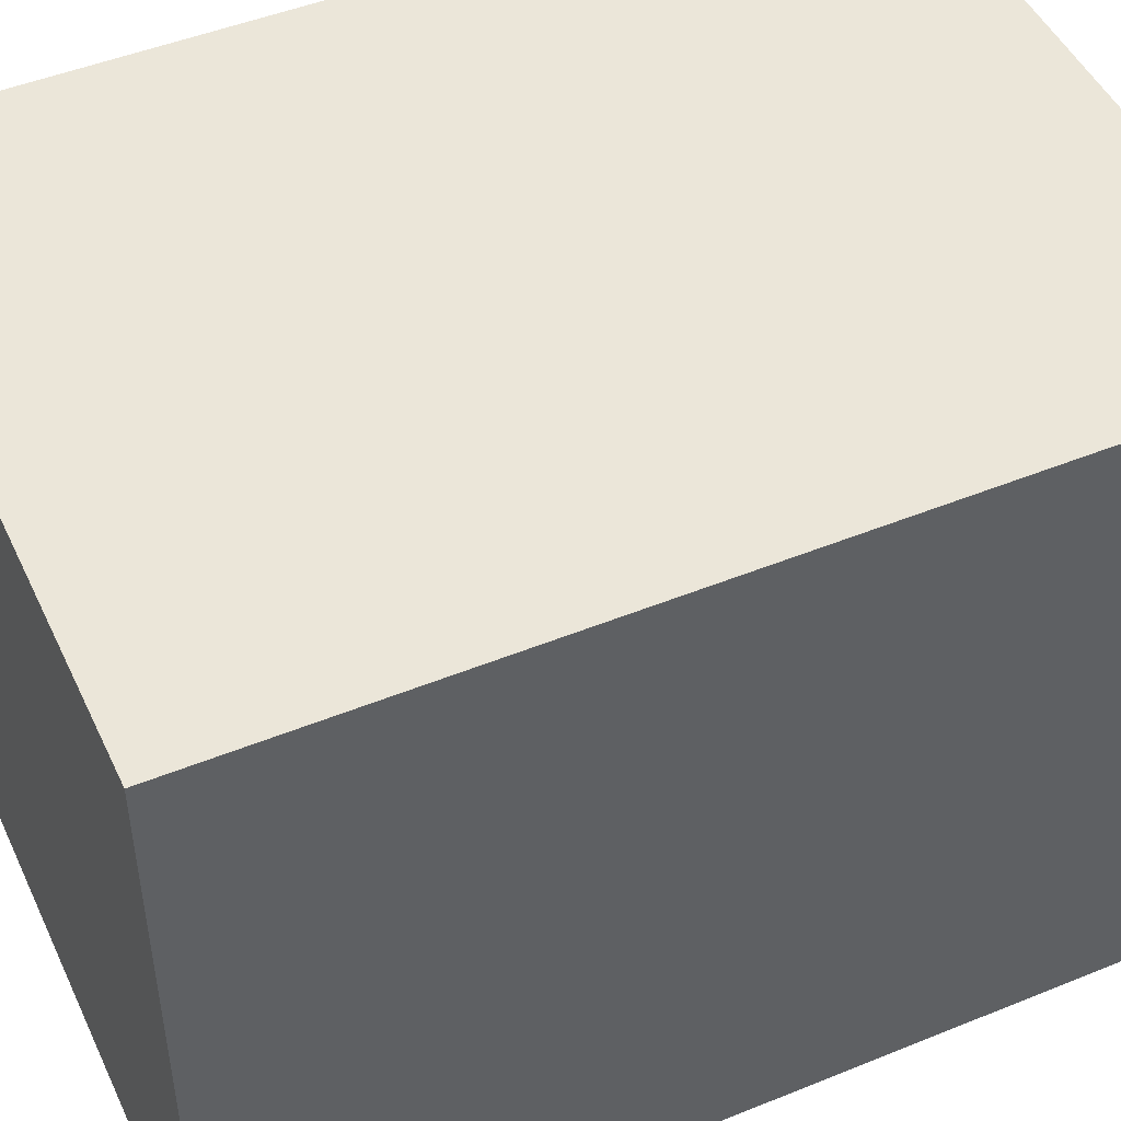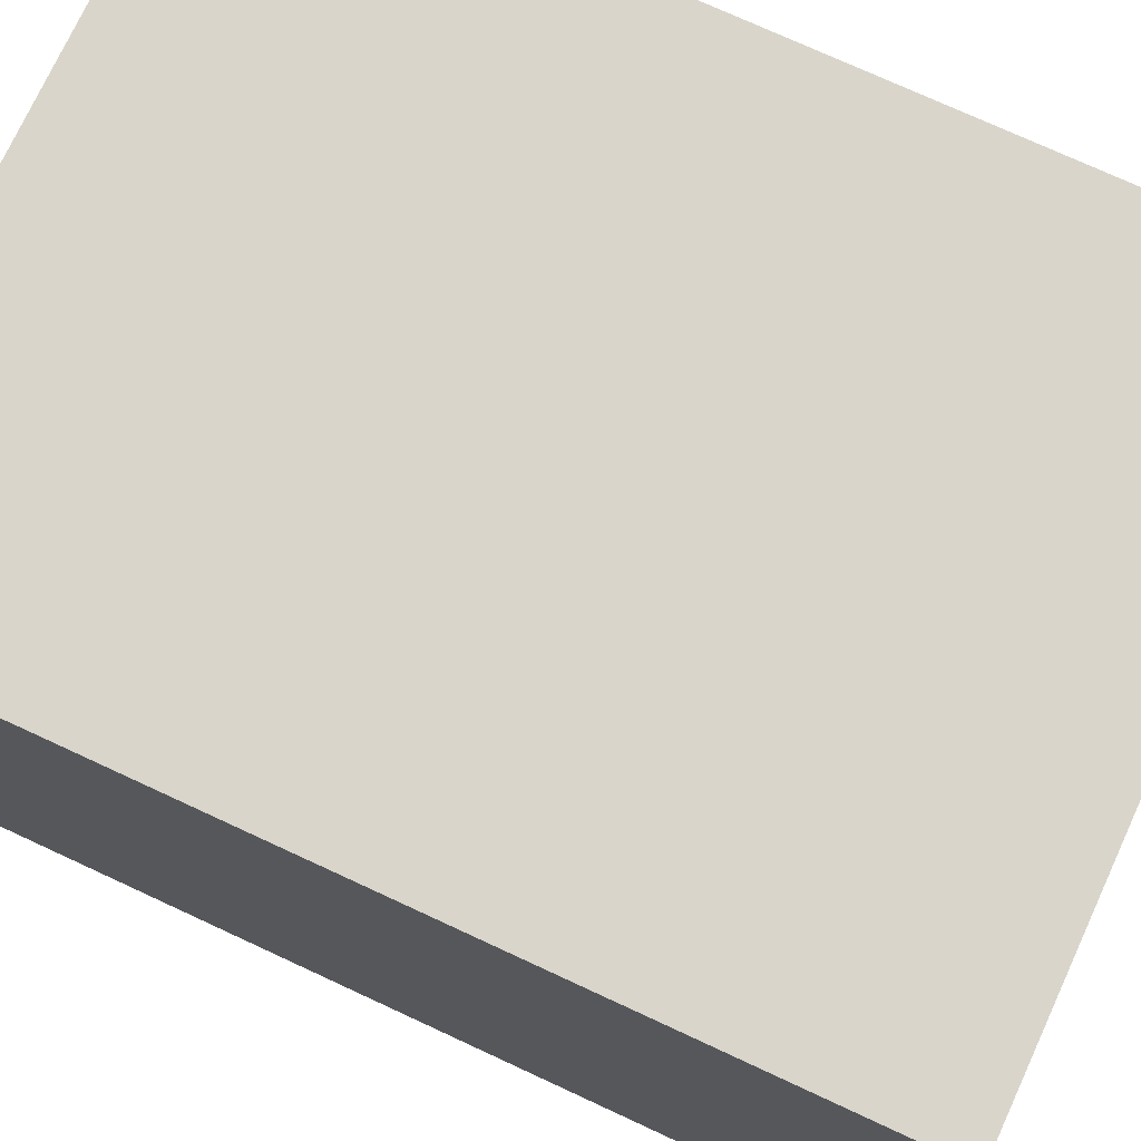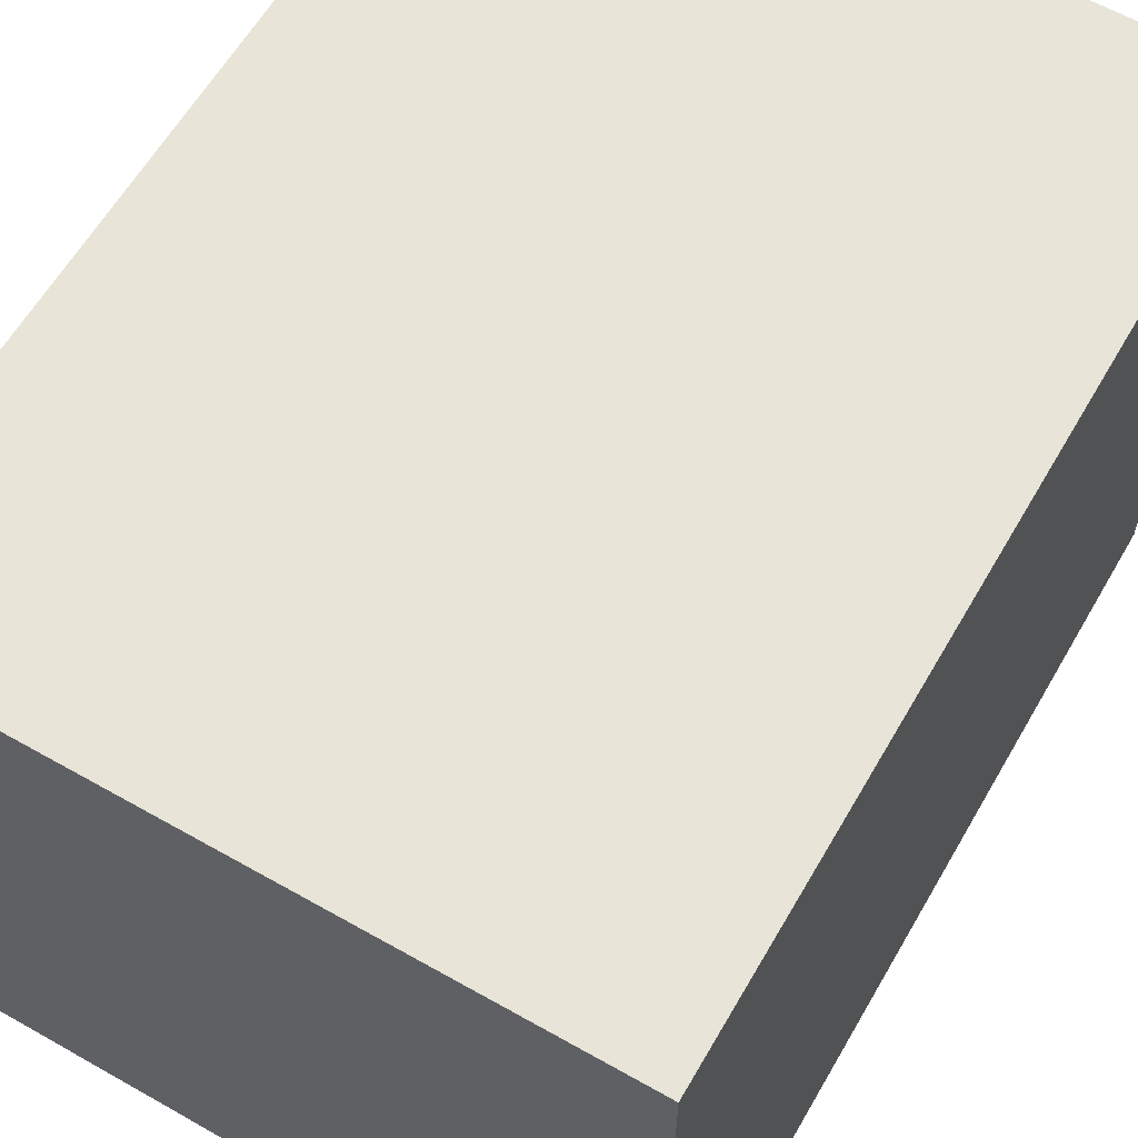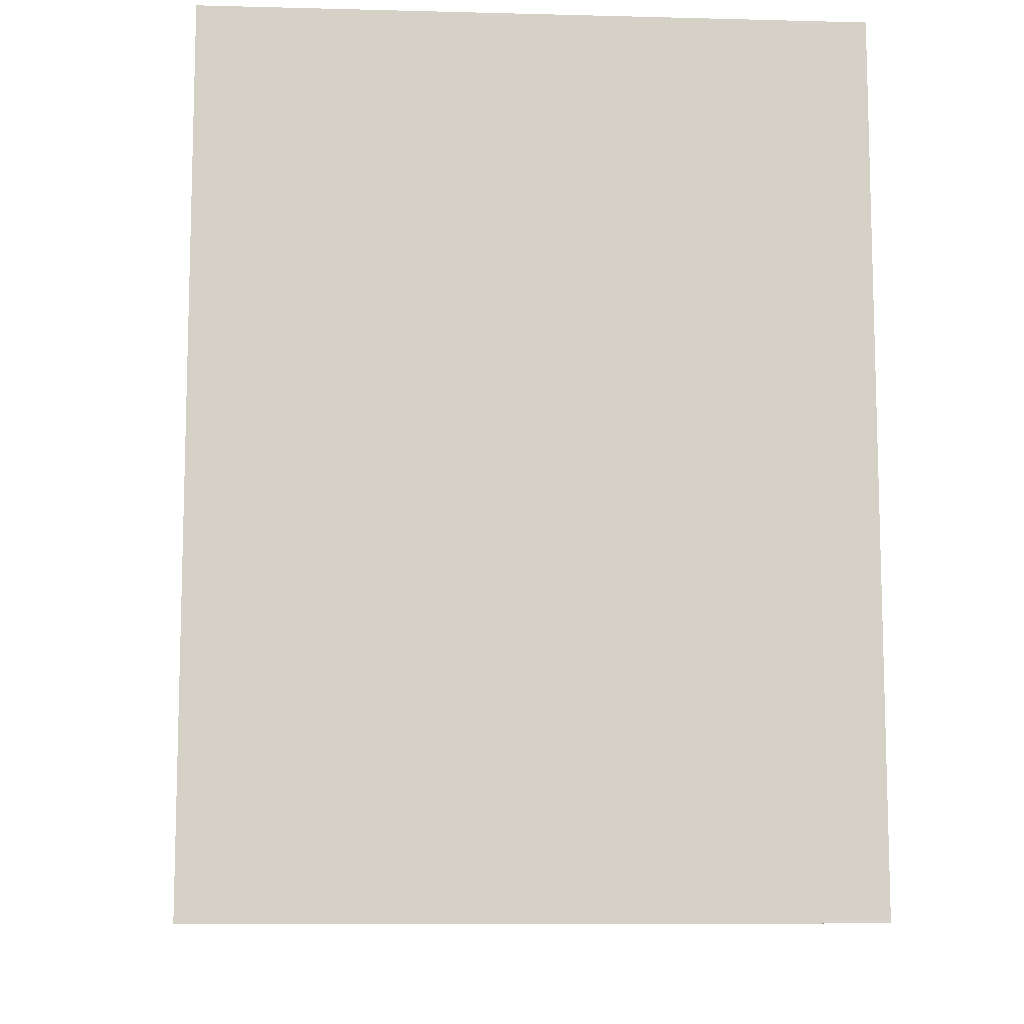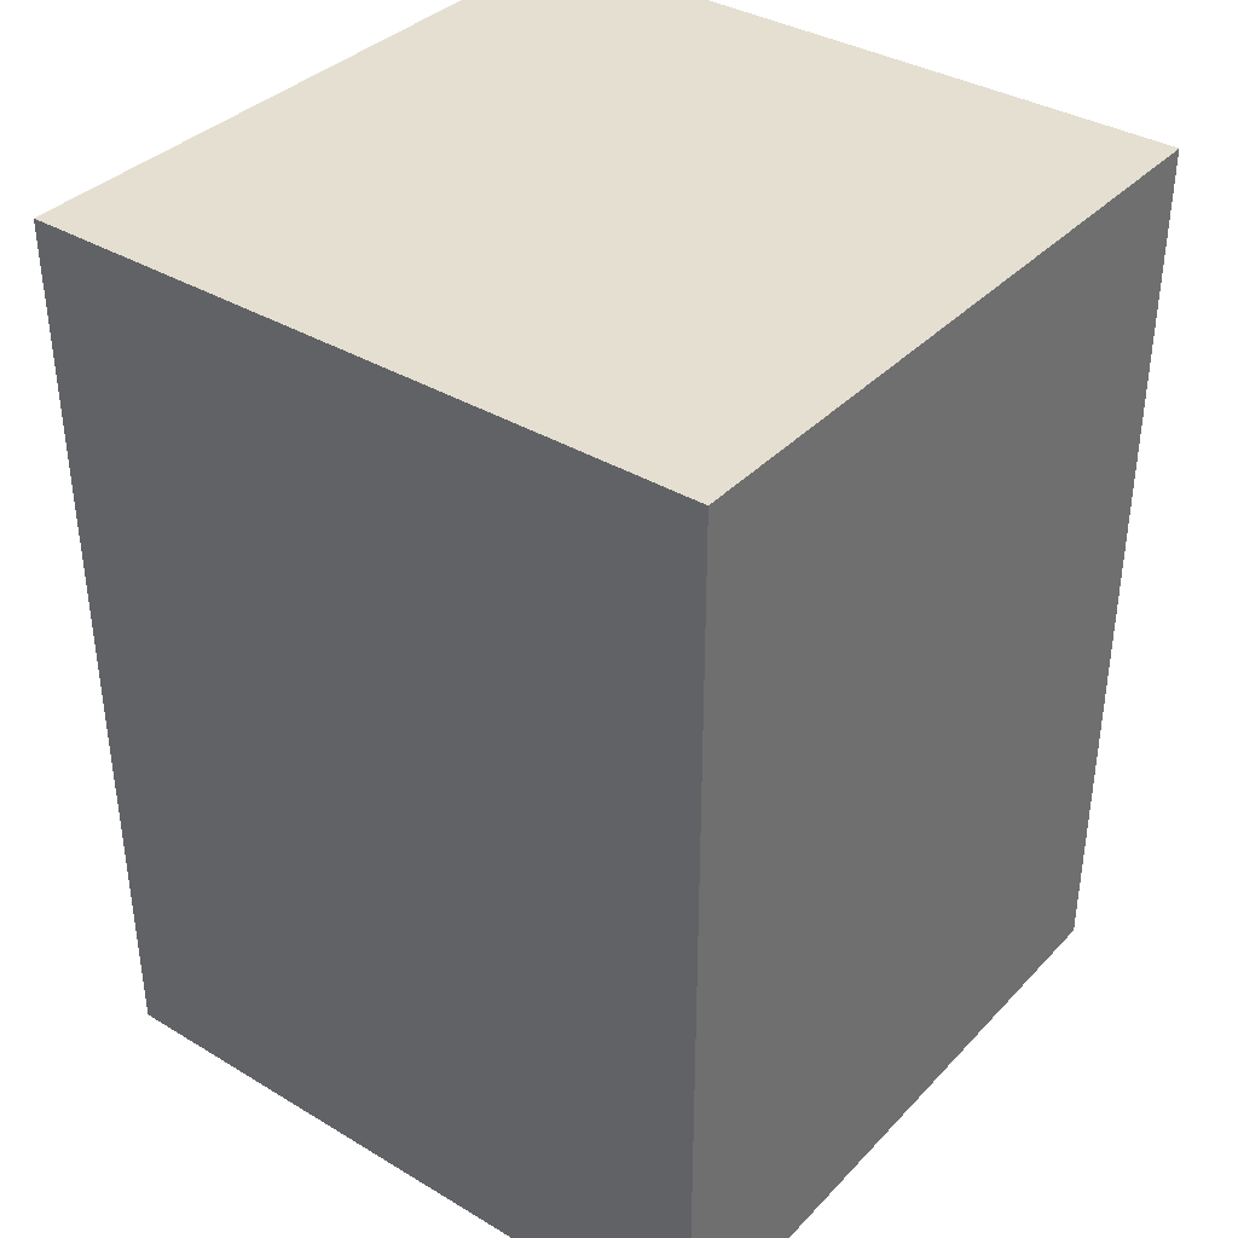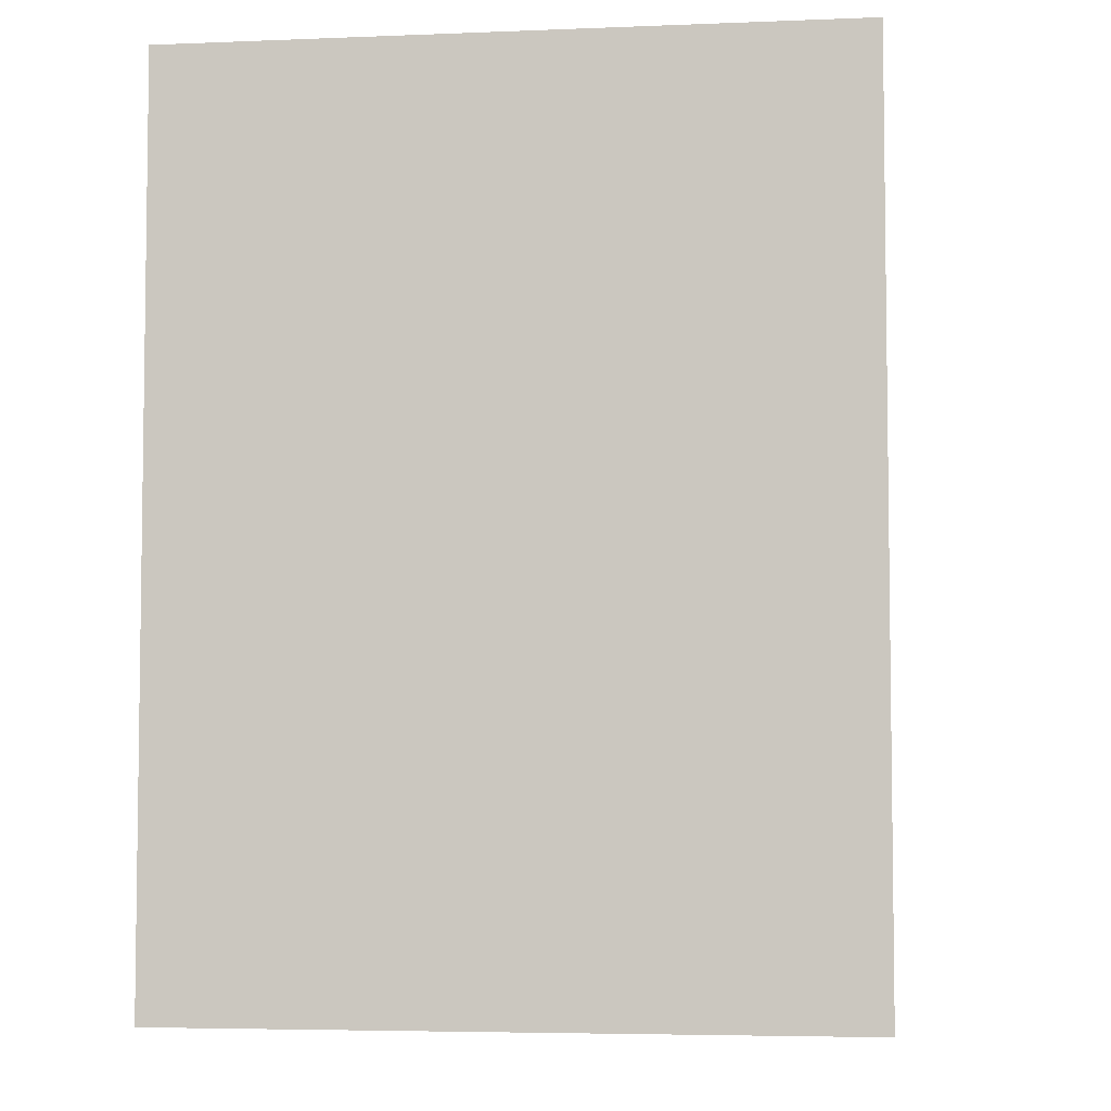
<metadata>
{"format":"obj","ext":"obj","renderer":"f3d","projection":"perspective","resolution":1024,"background":"white","views":[{"elev":48.0,"azim":-114.5,"up":"+Z"},{"elev":74.7,"azim":114.8,"up":"+Z"},{"elev":61.3,"azim":30.0,"up":"+Z"},{"elev":-9.8,"azim":176.2,"up":"+Y"},{"elev":36.7,"azim":-142.4,"up":"+Y"},{"elev":-5.0,"azim":7.2,"up":"+Y"}]}
</metadata>
<code>
v 0 0 0
v 0 0 4.5
v 0 6 4.5
v 0 6 0
v 4.5 0 0
v 0 0 0
v 0 6 0
v 4.5 6 0
v 4.5 0 4.5
v 4.5 0 0
v 4.5 6 0
v 4.5 6 4.5
v 0 0 4.5
v 4.5 0 4.5
v 4.5 6 4.5
v 0 6 4.5
v 0 6 4.5
v 4.5 6 4.5
v 4.5 6 0
v 0 6 0
v 4.5 0 4.5
v 0 0 4.5
v 0 0 0
v 4.5 0 0
g 94d7205a-e2a3-11ea-8ab4-54bf646e7e1f
f 1 2 4
f 4 2 3
g 94daca2c-e2a3-11ea-af21-54bf646e7e1f
f 5 6 8
f 8 6 7
g 94de9b36-e2a3-11ea-a3b8-54bf646e7e1f
f 9 10 12
f 12 10 11
g 94e2450c-e2a3-11ea-97f4-54bf646e7e1f
f 13 14 16
f 16 14 15
g 94e6162e-e2a3-11ea-97e8-54bf646e7e1f
f 18 19 17
f 17 19 20
g 94e9e726-e2a3-11ea-b0f4-54bf646e7e1f
f 21 22 24
f 24 22 23

</code>
